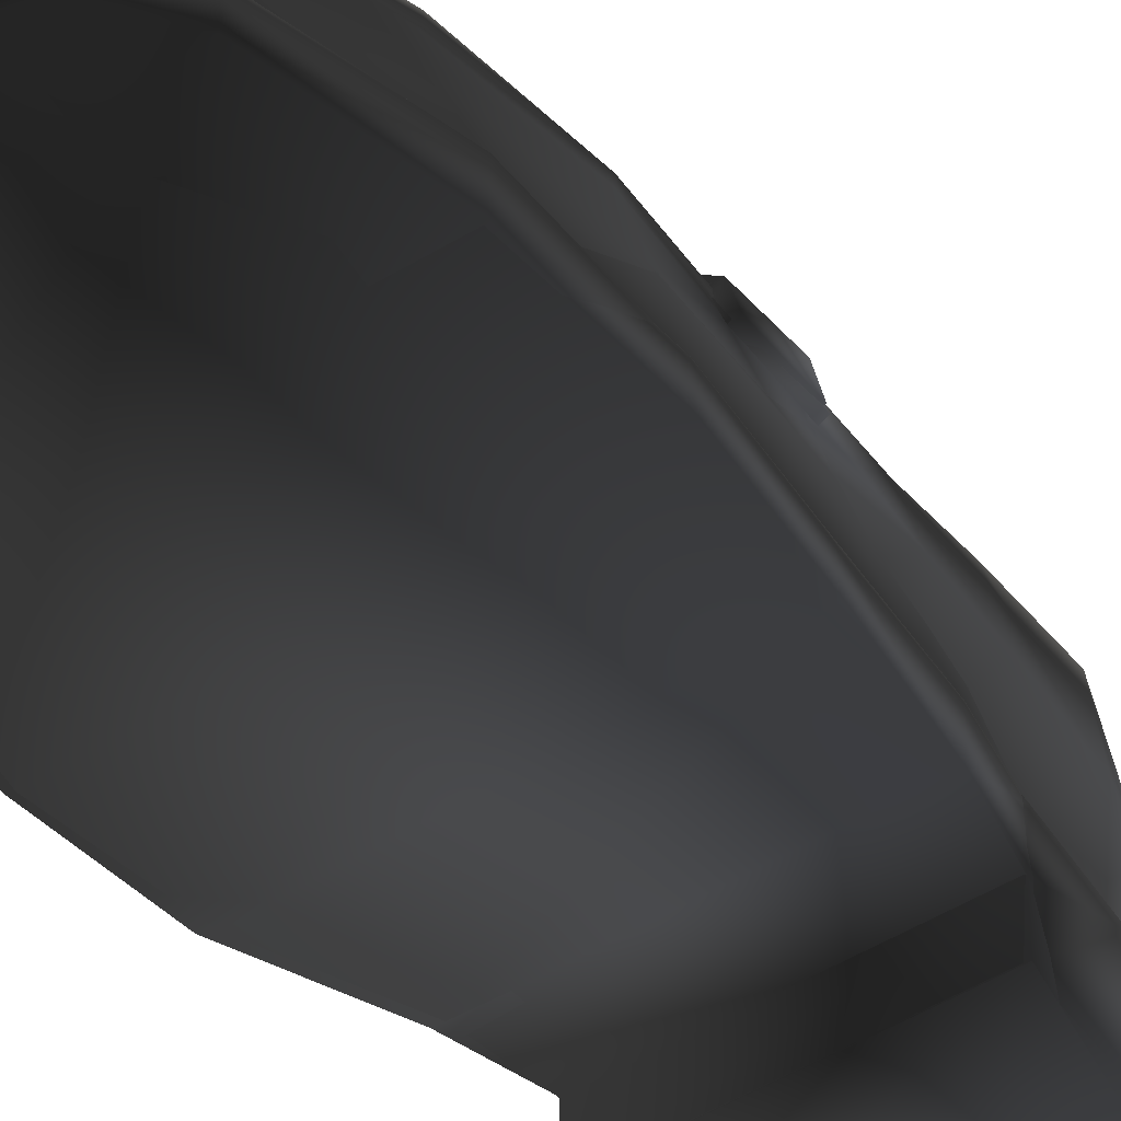
<metadata>
{"format":"obj","ext":"obj","renderer":"f3d","projection":"perspective","resolution":1024,"background":"white","views":[{"elev":-49.3,"azim":35.3,"up":"+Y"}]}
</metadata>
<code>
o 5_Material213_1_0_0.001
v -0.02809 0.006001 0.06748
v -0.02132 0.01205 0.0923
v -0.01889 0.007862 0.09009
v -0.03165 0.008306 0.06751
v -0.009879 0.009986 0.09711
v -0.01113 0.01377 0.1004
v -0.02131 0.00784 0.0923
v -0.03165 0.0041 0.06751
v -0.01117 0.01 0.1006
v -0.0336 0.008044 0.03762
v -0.03679 0.008252 0.03745
v -0.03189 0.01118 0.01698
v -0.03449 0.0105 0.01655
v -0.03679 0.00557 0.03743
v -0.03491 0.008506 0.01655
v 0.001548 0.01111 0.09928
v 0.001528 0.01449 0.1032
v 0.01289 0.009996 0.09653
v 0.01407 0.0138 0.09983
v 0.0141 0.01004 0.1001
v 0.001528 0.01116 0.1037
v 0.02124 0.007882 0.08835
v 0.02338 0.01212 0.09085
v 0.03292 0.009638 0.06749
v 0.0289 0.007909 0.06747
v 0.03292 0.005432 0.06749
v 0.02338 0.007918 0.09085
v 0.03775 0.009383 0.03703
v 0.03775 0.006525 0.03702
v 0.03707 0.00853 0.01573
v 0.03707 0.01077 0.01573
v 0.03378 0.01183 0.01617
v 0.03416 0.00984 0.03722
v -0.03212 0.01082 -0.07984
v -0.01993 0.03771 -0.106
v -0.02334 0.01385 -0.1098
v -0.0284 0.03254 -0.07987
v -0.03255 0.009179 -0.05298
v -0.02915 0.02757 -0.05155
v -0.02272 -0.0168 -0.1088
v -0.03013 -0.01678 -0.07969
v -0.03347 -0.01676 -0.05349
v -0.03731 -0.01813 -0.03236
v -0.03488 0.006806 -0.03047
v -0.04148 -0.009003 0.004503
v -0.04224 -0.02791 0.004515
v -0.04282 -0.01252 0.03608
v -0.04426 -0.03013 0.03568
v 0.000581 -0.0168 -0.1221
v 0.000769 0.01506 -0.1241
v 0.001604 0.04004 -0.1188
v -0.03773 -0.01094 0.0671
v -0.02571 -0.005365 0.09532
v -0.01335 -0.00319 0.1052
v -0.02592 -0.01973 0.09614
v -0.01335 -0.01649 0.1061
v -0.03881 -0.02603 0.06654
v -0.03491 0.008506 0.01655
v -0.03746 0.002619 0.01601
v 0.001498 -0.002199 0.109
v 0.01611 -0.003313 0.1047
v 0.001529 -0.01491 0.1099
v 0.01636 -0.01648 0.1059
v 0.02717 -0.005612 0.0944
v 0.03853 -0.009809 0.0677
v 0.03912 -0.02607 0.06728
v 0.0277 -0.01972 0.09586
v 0.04256 -0.01145 0.03681
v 0.04288 -0.03013 0.03533
v 0.04025 -0.008405 0.00519
v 0.0387 0.002799 0.01557
v 0.03764 0.007216 -0.004186
v 0.03739 0.006859 -0.03045
v 0.03952 -0.02794 0.003475
v 0.03376 -0.01813 -0.03247
v 0.03636 0.009591 -0.05302
v 0.03132 -0.01676 -0.05347
v 0.03463 0.01128 -0.07979
v 0.03376 0.02766 -0.05142
v 0.03306 0.03292 -0.07969
v 0.02548 0.01366 -0.1114
v 0.02328 0.03754 -0.1079
v 0.03085 -0.01679 -0.07975
v 0.02297 -0.01682 -0.1101
v 0.0343 0.02185 -0.02904
v 0.000769 0.01506 -0.1241
v 0.000581 -0.0168 -0.1221
v 0.001604 0.04004 -0.1188
v 0.03635 0.01564 -0.003915
v -0.03619 0.01137 0.01662
v -0.0181 0.03485 0.000664
v -0.03689 0.01759 -0.003766
v -0.01647 0.0243 0.0199
v -0.03943 0.003623 0.01607
v -0.03978 0.006849 -0.004899
v -0.03189 0.01118 0.01698
v -0.01534 0.01969 0.01871
v -0.03746 0.002619 0.01601
v -0.03777 0.005845 -0.004958
v -0.03777 0.005845 -0.004958
v -0.03535 0.01565 -0.004454
v -0.0178 0.0298 -0.000608
v -0.03491 0.008506 0.01655
v 0.001234 0.03825 0.001652
v 0.001258 0.04328 0.002843
v 0.02089 0.03569 0.00039
v 0.01986 0.03071 -0.000789
v 0.03635 0.01564 -0.003915
v 0.03825 0.0171 -0.003596
v 0.03977 0.007843 -0.004251
v 0.0389 0.0116 0.01616
v 0.02003 0.02441 0.01915
v 0.04079 0.003426 0.0155
v 0.03764 0.007216 -0.004186
v 0.0387 0.002799 0.01557
v 0.03707 0.00853 0.01573
v 0.03378 0.01183 0.01617
v 0.01884 0.01981 0.01813
v 0.001152 0.02509 0.01988
v 0.001119 0.03001 0.021
v 0.03635 0.01564 -0.003915
v 0.03211 0.02727 -0.01335
v 0.01932 0.04642 -0.01855
v 0.000876 0.05602 -0.01876
v -0.0171 0.04659 -0.01868
v -0.03096 0.02724 -0.01336
v -0.03535 0.01565 -0.004454
v 0.001625 0.01863 0.03879
v 0.001737 0.01358 0.06748
v 0.02452 -0.0417 -0.1108
v -0.0299 -0.0417 -0.07968
v -0.02242 -0.0417 -0.1094
v 0.03222 -0.0417 -0.07972
v -0.03376 -0.0417 -0.05352
v 0.03249 -0.0417 -0.05352
v 0.000845 -0.0417 -0.1233
v 0.04252 -0.03939 0.003744
v -0.04751 -0.04155 0.03683
v -0.04532 -0.03939 0.004674
v 0.04592 -0.04155 0.03634
v 0.03621 -0.02953 -0.03269
v -0.03865 -0.0298 -0.0323
v -0.03431 -0.02766 -0.05352
v 0.03403 -0.0278 -0.05352
v -0.04217 -0.03779 0.06757
v 0.04281 -0.03785 0.06806
v -0.02873 -0.03094 0.09788
v 0.03127 -0.03112 0.09822
v -0.01431 -0.02775 0.1096
v 0.01832 -0.02784 0.1091
v 0.001684 -0.02621 0.1138
v -0.0325 0.01565 -0.004454
v -0.03535 0.01565 -0.004454
v 0.03395 0.01564 -0.004148
v 0.03635 0.01564 -0.003915
v -0.02424 -0.01683 -0.1101
v 0.000578 -0.01681 -0.1247
v -0.02242 -0.0417 -0.1094
v 0.02545 -0.01684 -0.1114
v 0.03439 -0.01682 -0.07979
v 0.03249 -0.0417 -0.05352
v 0.03403 -0.0278 -0.05352
v 0.03576 -0.01679 -0.05346
v 0.03667 -0.01813 -0.03334
v 0.04242 -0.02792 0.003658
v 0.04616 -0.03013 0.036
v 0.0429 -0.02623 0.0678
v 0.03032 -0.01978 0.09767
v 0.0178 -0.01653 0.1083
v 0.001646 -0.01493 0.1128
v -0.01413 -0.01653 0.1087
v -0.02828 -0.01979 0.09705
v -0.04138 -0.02619 0.06721
v -0.04665 -0.03013 0.03633
v -0.04433 -0.02791 0.004521
v -0.03907 -0.01813 -0.03304
v -0.03564 -0.01679 -0.05347
v -0.03431 -0.02766 -0.05352
v -0.03272 -0.01681 -0.07977
v -0.0299 -0.0417 -0.07968
v -0.02242 -0.0417 -0.1094
v -0.02424 -0.01683 -0.1101
v -0.03376 -0.0417 -0.05352
v -0.02424 -0.01683 -0.1101
v -0.02272 -0.0168 -0.1088
v 0.03707 0.00853 0.01573
v -0.03777 0.005845 -0.004958
v -0.03535 0.01565 -0.004454
v -0.02998 0.02196 -0.02888
v -0.01801 0.03704 -0.1043
v -0.02696 0.03254 -0.07968
v -0.02764 0.02757 -0.05162
v 0.001626 0.03996 -0.1172
v 0.02212 0.03754 -0.107
v 0.03153 0.03265 -0.07969
v 0.03219 0.02741 -0.05115
v 0.03243 0.02213 -0.02864
v -0.02809 0.02228 -0.02872
v -0.0325 0.01565 -0.004454
v 0.03635 0.01564 -0.003915
v 0.03395 0.01564 -0.004148
v 0.002219 0.0246 -0.07284
f 1 2 3
f 4 2 1
f 2 5 3
f 6 5 2
f 4 7 2
f 8 7 4
f 2 9 6
f 7 9 2
f 10 4 1
f 11 4 10
f 11 8 4
f 12 11 10
f 13 11 12
f 13 14 11
f 14 8 11
f 15 14 13
f 6 16 5
f 17 16 6
f 17 18 16
f 19 18 17
f 17 20 19
f 21 20 17
f 6 21 17
f 9 21 6
f 19 22 18
f 23 22 19
f 23 24 22
f 22 24 25
f 23 26 24
f 27 26 23
f 19 27 23
f 20 27 19
f 26 28 24
f 29 28 26
f 29 30 28
f 28 30 31
f 31 32 28
f 28 32 33
f 24 33 25
f 28 33 24
f 34 35 36
f 37 35 34
f 38 37 34
f 39 37 38
f 36 40 34
f 34 40 41
f 34 41 38
f 38 41 42
f 42 43 38
f 38 43 44
f 44 43 45
f 45 43 46
f 45 46 47
f 47 46 48
f 36 49 40
f 50 49 36
f 36 35 50
f 50 35 51
f 47 48 52
f 8 47 52
f 8 52 7
f 7 52 53
f 54 7 53
f 9 7 54
f 53 55 54
f 54 55 56
f 53 57 55
f 52 57 53
f 52 48 57
f 14 47 8
f 14 58 47
f 47 58 59
f 9 54 21
f 21 54 60
f 54 56 60
f 61 21 60
f 60 62 61
f 60 56 62
f 61 62 63
f 20 21 61
f 20 61 27
f 27 61 64
f 61 63 64
f 65 27 64
f 26 27 65
f 65 64 66
f 66 64 67
f 64 63 67
f 65 66 68
f 68 66 69
f 68 69 70
f 68 70 71
f 72 71 70
f 70 73 72
f 70 69 74
f 70 74 73
f 73 74 75
f 73 75 76
f 76 75 77
f 76 77 78
f 76 78 79
f 79 78 80
f 78 81 80
f 80 81 82
f 78 77 83
f 78 83 81
f 81 83 84
f 76 85 73
f 79 85 76
f 81 84 86
f 86 84 87
f 81 88 82
f 86 88 81
f 89 73 85
f 72 73 89
f 90 91 92
f 93 91 90
f 92 94 90
f 95 94 92
f 96 93 90
f 97 93 96
f 95 98 94
f 99 98 95
f 92 100 95
f 101 100 92
f 92 102 101
f 91 102 92
f 94 103 90
f 96 90 103
f 98 103 94
f 102 91 104
f 104 91 105
f 106 104 105
f 107 104 106
f 106 108 107
f 109 108 106
f 110 108 109
f 109 111 110
f 111 109 112
f 112 109 106
f 110 111 113
f 114 108 110
f 113 114 110
f 115 114 113
f 111 115 113
f 116 115 111
f 116 111 117
f 118 111 112
f 117 111 118
f 112 119 118
f 120 119 112
f 112 105 120
f 106 105 112
f 120 105 93
f 93 119 120
f 93 105 91
f 97 119 93
f 121 122 107
f 122 123 107
f 107 123 104
f 104 123 124
f 124 102 104
f 125 102 124
f 102 125 126
f 102 126 127
f 118 119 128
f 128 119 97
f 96 128 97
f 10 128 96
f 10 129 128
f 1 129 10
f 1 3 129
f 129 25 128
f 129 22 25
f 128 25 33
f 128 33 118
f 129 18 22
f 129 3 5
f 129 16 18
f 129 5 16
f 118 33 117
f 130 131 132
f 133 131 130
f 131 133 134
f 134 133 135
f 130 132 136
f 137 138 139
f 140 138 137
f 139 141 137
f 142 141 139
f 143 141 142
f 144 141 143
f 140 145 138
f 146 145 140
f 146 147 145
f 148 147 146
f 148 149 147
f 150 149 148
f 150 151 149
f 123 126 125
f 122 126 123
f 123 125 124
f 122 152 126
f 153 126 152
f 154 152 122
f 122 155 154
f 136 156 157
f 158 156 136
f 136 157 130
f 130 157 159
f 130 159 133
f 133 159 160
f 133 160 161
f 161 160 162
f 163 162 160
f 163 141 162
f 164 141 163
f 164 137 141
f 165 137 164
f 165 140 137
f 166 140 165
f 165 74 166
f 166 74 69
f 165 75 74
f 164 75 165
f 164 77 75
f 163 77 164
f 163 83 77
f 160 83 163
f 160 84 83
f 159 84 160
f 166 146 140
f 167 146 166
f 166 69 167
f 167 168 146
f 146 168 148
f 66 168 167
f 167 69 66
f 67 168 66
f 168 67 169
f 169 67 63
f 169 63 170
f 170 151 169
f 169 151 150
f 168 150 148
f 169 150 168
f 170 63 62
f 170 62 171
f 171 62 56
f 171 56 172
f 172 147 171
f 171 147 149
f 170 149 151
f 171 149 170
f 172 56 55
f 172 145 147
f 173 145 172
f 55 173 172
f 57 173 55
f 173 57 174
f 174 57 48
f 174 48 175
f 175 139 174
f 175 142 139
f 176 142 175
f 177 142 176
f 178 142 177
f 177 179 178
f 180 178 179
f 180 179 181
f 181 179 182
f 183 178 180
f 174 139 138
f 174 138 173
f 177 42 179
f 179 42 41
f 177 43 42
f 176 43 177
f 176 46 43
f 175 46 176
f 175 48 46
f 179 41 184
f 184 41 185
f 173 138 145
f 162 183 161
f 178 183 162
f 157 185 87
f 184 185 157
f 157 87 159
f 159 87 84
f 65 29 26
f 68 29 65
f 68 71 29
f 29 71 186
f 47 59 45
f 187 45 59
f 187 44 45
f 187 188 44
f 44 188 189
f 44 189 38
f 38 189 39
f 190 37 191
f 35 37 190
f 37 39 191
f 191 39 192
f 193 35 190
f 88 35 193
f 194 88 193
f 82 88 194
f 195 82 194
f 80 82 195
f 196 80 195
f 79 80 196
f 197 79 196
f 85 79 197
f 39 198 192
f 189 198 39
f 189 199 198
f 188 199 189
f 197 200 85
f 201 200 197
f 190 191 202
f 191 192 202
f 193 190 202
f 194 193 202
f 195 194 202
f 196 195 202
f 197 196 202
f 198 202 192
f 198 197 202
f 198 199 197
f 197 199 201
o 5_Material213_1_0_0
v 0.02795 0.005855 0.06734
v 0.02118 0.0119 0.09216
v 0.03151 0.00816 0.06737
v 0.01875 0.007715 0.08995
v 0.00974 0.00984 0.09697
v 0.01099 0.01362 0.1002
v 0.02117 0.007694 0.09216
v 0.03151 0.003954 0.06738
v 0.01103 0.009854 0.1005
v 0.03346 0.007898 0.03749
v 0.03665 0.008106 0.03731
v 0.03175 0.01103 0.01685
v 0.03435 0.01036 0.01641
v 0.03665 0.005424 0.0373
v 0.03478 0.00836 0.01641
v -0.001687 0.01097 0.09914
v -0.001667 0.01434 0.1031
v -0.01303 0.00985 0.09639
v -0.01421 0.01366 0.0997
v -0.01424 0.009892 0.09996
v -0.001667 0.01102 0.1036
v -0.02138 0.007736 0.08821
v -0.02352 0.01198 0.09072
v -0.03306 0.009492 0.06736
v -0.02904 0.007763 0.06733
v -0.03306 0.005286 0.06736
v -0.02352 0.007772 0.09072
v -0.03789 0.009237 0.03689
v -0.03789 0.006378 0.03688
v -0.0372 0.008384 0.01559
v -0.0372 0.01062 0.01559
v -0.03392 0.01169 0.01604
v -0.0343 0.009694 0.03708
v 0.03198 0.01068 -0.07999
v 0.01979 0.03761 -0.1061
v 0.02826 0.03241 -0.08002
v 0.0232 0.01372 -0.11
v 0.03241 0.009032 -0.05312
v 0.02901 0.02742 -0.05169
v 0.02258 -0.01695 -0.109
v 0.02999 -0.01692 -0.07983
v 0.03333 -0.01691 -0.05363
v 0.03717 -0.01827 -0.03249
v 0.03474 0.006658 -0.0306
v 0.04134 -0.009149 0.004368
v 0.0421 -0.02805 0.00438
v 0.04269 -0.01267 0.03594
v 0.04412 -0.03028 0.03554
v -0.00072 -0.01694 -0.1222
v -0.000908 0.01495 -0.1242
v -0.001743 0.03996 -0.119
v 0.03759 -0.01109 0.06697
v 0.02557 -0.005512 0.09519
v 0.01321 -0.003336 0.1051
v 0.02578 -0.01987 0.096
v 0.01321 -0.01664 0.106
v 0.03867 -0.02617 0.0664
v 0.03478 0.00836 0.01641
v 0.03732 0.002472 0.01588
v -0.001638 -0.002345 0.1089
v -0.01625 -0.003459 0.1045
v -0.001668 -0.01506 0.1098
v -0.0165 -0.01663 0.1058
v -0.02731 -0.005758 0.09426
v -0.03867 -0.009955 0.06757
v -0.03925 -0.02622 0.06715
v -0.02784 -0.01986 0.09572
v -0.04269 -0.01159 0.03668
v -0.04302 -0.03028 0.03519
v -0.04038 -0.008551 0.005055
v -0.03884 0.002653 0.01543
v -0.03778 0.00707 -0.004322
v -0.03753 0.006711 -0.03058
v -0.03965 -0.02808 0.00334
v -0.0339 -0.01827 -0.03261
v -0.0365 0.009442 -0.05316
v -0.03146 -0.0169 -0.05361
v -0.03477 0.01113 -0.07993
v -0.0339 0.02751 -0.05156
v -0.0332 0.03278 -0.07983
v -0.02562 0.01353 -0.1116
v -0.02341 0.03744 -0.1081
v -0.03099 -0.01694 -0.07988
v -0.02311 -0.01696 -0.1103
v -0.03444 0.0217 -0.02918
v -0.000908 0.01495 -0.1242
v -0.00072 -0.01694 -0.1222
v -0.001743 0.03996 -0.119
v -0.03649 0.01549 -0.004051
v 0.03605 0.01122 0.01648
v 0.01796 0.0347 0.000527
v 0.01633 0.02415 0.01976
v 0.03675 0.01744 -0.003901
v 0.03929 0.003477 0.01593
v 0.03964 0.006703 -0.005035
v 0.03175 0.01103 0.01685
v 0.0152 0.01955 0.01857
v 0.03732 0.002472 0.01588
v 0.03763 0.005699 -0.005094
v 0.03763 0.005699 -0.005094
v 0.03521 0.01551 -0.00459
v 0.01766 0.02964 -0.000745
v 0.03478 0.00836 0.01641
v -0.001373 0.03809 0.001516
v -0.001397 0.04312 0.002707
v -0.02102 0.03554 0.000254
v -0.02 0.03056 -0.000925
v -0.03649 0.01549 -0.004051
v -0.03839 0.01696 -0.003731
v -0.03991 0.007696 -0.004387
v -0.03904 0.01146 0.01603
v -0.02016 0.02426 0.01902
v -0.04093 0.00328 0.01537
v -0.03778 0.00707 -0.004322
v -0.03884 0.002653 0.01543
v -0.03884 0.002653 0.01543
v -0.0372 0.008384 0.01559
v -0.03392 0.01169 0.01604
v -0.01897 0.01966 0.018
v -0.001292 0.02494 0.01974
v -0.001258 0.02986 0.02086
v -0.03225 0.02712 -0.01349
v -0.03649 0.01549 -0.004051
v -0.01946 0.04625 -0.01869
v -0.001016 0.05582 -0.01889
v 0.01697 0.04642 -0.01881
v 0.03083 0.02709 -0.01349
v 0.03521 0.01551 -0.00459
v 0.03521 0.01551 -0.00459
v 0.03763 0.005699 -0.005094
v 0.02984 0.02181 -0.02902
v -0.001764 0.01848 0.03866
v 0.03175 0.01103 0.01685
v -0.001877 0.01343 0.06734
v -0.02466 -0.04184 -0.1109
v 0.02976 -0.04184 -0.07982
v -0.03236 -0.04184 -0.07985
v 0.02228 -0.04184 -0.1095
v 0.03362 -0.04184 -0.05366
v -0.03263 -0.04184 -0.05366
v -0.000985 -0.04184 -0.1234
v -0.04266 -0.03954 0.003609
v 0.04737 -0.0417 0.0367
v -0.04605 -0.0417 0.0362
v 0.04518 -0.03954 0.004538
v -0.03635 -0.02968 -0.03282
v 0.03851 -0.02994 -0.03244
v 0.03417 -0.02781 -0.05366
v -0.03417 -0.02795 -0.05366
v 0.04203 -0.03793 0.06744
v -0.04294 -0.038 0.06793
v 0.02859 -0.03109 0.09775
v -0.03141 -0.03126 0.09809
v 0.01417 -0.02789 0.1095
v -0.01846 -0.02798 0.109
v -0.001823 -0.02636 0.1136
v 0.03236 0.01551 -0.00459
v 0.03521 0.01551 -0.00459
v -0.03409 0.01549 -0.004283
v -0.03649 0.01549 -0.004051
v 0.02411 -0.01697 -0.1103
v 0.02228 -0.04184 -0.1095
v -0.000717 -0.01696 -0.1248
v -0.02559 -0.01698 -0.1116
v -0.03453 -0.01697 -0.07992
v -0.03263 -0.04184 -0.05366
v -0.03417 -0.02795 -0.05366
v -0.0359 -0.01693 -0.05359
v -0.03681 -0.01827 -0.03348
v -0.04255 -0.02807 0.003522
v -0.0463 -0.03028 0.03586
v -0.04304 -0.02637 0.06766
v -0.03046 -0.01992 0.09754
v -0.01794 -0.01667 0.1082
v -0.001786 -0.01508 0.1126
v 0.014 -0.01668 0.1085
v 0.02814 -0.01993 0.09692
v 0.04124 -0.02634 0.06707
v 0.04651 -0.03028 0.03619
v 0.04419 -0.02805 0.004385
v 0.03893 -0.01827 -0.03318
v 0.0355 -0.01693 -0.05361
v 0.03417 -0.02781 -0.05366
v 0.03257 -0.01695 -0.0799
v 0.02976 -0.04184 -0.07982
v 0.02228 -0.04184 -0.1095
v 0.02411 -0.01697 -0.1103
v 0.03362 -0.04184 -0.05366
v 0.02411 -0.01697 -0.1103
v 0.02258 -0.01695 -0.109
v -0.0372 0.008384 0.01559
v 0.01787 0.03694 -0.1045
v 0.02682 0.03241 -0.07983
v 0.0275 0.02742 -0.05177
v -0.001765 0.03989 -0.1173
v -0.02226 0.03744 -0.1071
v -0.03167 0.03251 -0.07983
v -0.03233 0.02725 -0.0513
v -0.03257 0.02198 -0.02878
v 0.02795 0.02213 -0.02886
v 0.03236 0.01551 -0.00459
v 0.03521 0.01551 -0.00459
v -0.03649 0.01549 -0.004051
v -0.03409 0.01549 -0.004283
v -0.002358 0.02445 -0.07299
f 203 204 205
f 206 204 203
f 206 207 204
f 204 207 208
f 204 209 205
f 205 209 210
f 204 211 209
f 208 211 204
f 203 205 212
f 212 205 213
f 205 210 213
f 212 213 214
f 214 213 215
f 213 216 215
f 213 210 216
f 215 216 217
f 207 218 208
f 208 218 219
f 218 220 219
f 219 220 221
f 221 222 219
f 219 222 223
f 208 223 211
f 219 223 208
f 220 224 221
f 221 224 225
f 224 226 225
f 227 226 224
f 226 228 225
f 225 228 229
f 221 229 222
f 225 229 221
f 226 230 228
f 228 230 231
f 230 232 231
f 233 232 230
f 230 234 233
f 235 234 230
f 226 235 230
f 227 235 226
f 236 237 238
f 239 237 236
f 236 238 240
f 240 238 241
f 236 242 239
f 243 242 236
f 240 243 236
f 244 243 240
f 240 245 244
f 246 245 240
f 247 245 246
f 248 245 247
f 249 248 247
f 250 248 249
f 242 251 239
f 239 251 252
f 252 237 239
f 253 237 252
f 254 250 249
f 254 249 210
f 209 254 210
f 255 254 209
f 255 209 256
f 256 209 211
f 256 257 255
f 258 257 256
f 255 259 254
f 257 259 255
f 259 250 254
f 210 249 216
f 249 260 216
f 261 260 249
f 223 256 211
f 262 256 223
f 262 258 256
f 262 223 263
f 263 264 262
f 264 258 262
f 265 264 263
f 263 223 222
f 229 263 222
f 266 263 229
f 266 265 263
f 266 229 267
f 267 229 228
f 268 266 267
f 269 266 268
f 269 265 266
f 270 268 267
f 271 268 270
f 272 271 270
f 273 272 270
f 272 273 274
f 274 275 272
f 276 271 272
f 275 276 272
f 277 276 275
f 278 277 275
f 279 277 278
f 280 279 278
f 281 280 278
f 282 280 281
f 282 283 280
f 284 283 282
f 285 279 280
f 283 285 280
f 286 285 283
f 278 287 281
f 275 287 278
f 288 286 283
f 289 286 288
f 283 290 288
f 284 290 283
f 287 275 291
f 291 275 274
f 292 293 294
f 295 293 292
f 292 296 295
f 295 296 297
f 292 294 298
f 298 294 299
f 296 300 297
f 297 300 301
f 297 302 295
f 295 302 303
f 303 304 295
f 295 304 293
f 292 305 296
f 305 292 298
f 296 305 300
f 306 293 304
f 307 293 306
f 307 306 308
f 308 306 309
f 309 310 308
f 308 310 311
f 311 310 312
f 312 313 311
f 314 311 313
f 308 311 314
f 315 313 312
f 312 310 316
f 312 316 315
f 315 316 317
f 315 318 313
f 313 318 319
f 320 313 319
f 321 313 320
f 314 313 321
f 321 322 314
f 314 322 323
f 314 307 308
f 323 307 314
f 294 307 323
f 323 322 294
f 293 307 294
f 294 322 299
f 309 324 325
f 309 326 324
f 306 326 309
f 327 326 306
f 306 304 327
f 327 304 328
f 329 328 304
f 330 329 304
f 246 331 332
f 333 331 246
f 247 246 332
f 261 247 332
f 247 261 249
f 240 333 246
f 241 333 240
f 334 322 321
f 299 322 334
f 299 334 335
f 335 334 212
f 334 336 212
f 212 336 203
f 336 206 203
f 334 227 336
f 227 224 336
f 235 227 334
f 321 235 334
f 224 220 336
f 207 206 336
f 220 218 336
f 218 207 336
f 320 235 321
f 337 338 339
f 340 338 337
f 341 339 338
f 342 339 341
f 343 340 337
f 344 345 346
f 347 345 344
f 344 348 347
f 347 348 349
f 349 348 350
f 350 348 351
f 345 352 346
f 346 352 353
f 352 354 353
f 353 354 355
f 354 356 355
f 355 356 357
f 356 358 357
f 326 329 324
f 328 329 326
f 327 328 326
f 329 359 324
f 359 329 360
f 324 359 361
f 361 362 324
f 343 363 364
f 365 363 343
f 337 365 343
f 366 365 337
f 339 366 337
f 367 366 339
f 368 367 339
f 369 367 368
f 367 369 370
f 369 348 370
f 370 348 371
f 348 344 371
f 371 344 372
f 344 346 372
f 372 346 373
f 373 276 372
f 271 276 373
f 372 277 371
f 276 277 372
f 371 279 370
f 277 279 371
f 370 285 367
f 279 285 370
f 285 286 367
f 367 286 366
f 346 353 373
f 373 353 374
f 374 271 373
f 353 375 374
f 355 375 353
f 374 375 268
f 268 271 374
f 268 375 269
f 376 269 375
f 265 269 376
f 377 265 376
f 376 358 377
f 357 358 376
f 375 357 376
f 355 357 375
f 264 265 377
f 378 264 377
f 258 264 378
f 379 258 378
f 378 354 379
f 356 354 378
f 377 356 378
f 358 356 377
f 257 258 379
f 354 352 379
f 379 352 380
f 379 380 257
f 257 380 259
f 381 259 380
f 250 259 381
f 382 250 381
f 381 347 382
f 347 349 382
f 382 349 383
f 383 349 384
f 384 349 385
f 385 386 384
f 386 385 387
f 388 386 387
f 389 386 388
f 387 385 390
f 345 347 381
f 380 345 381
f 386 244 384
f 243 244 386
f 384 245 383
f 244 245 384
f 383 248 382
f 245 248 383
f 248 250 382
f 391 243 386
f 392 243 391
f 352 345 380
f 369 390 385
f 368 390 369
f 365 392 391
f 289 392 365
f 366 289 365
f 286 289 366
f 267 231 270
f 228 231 267
f 231 273 270
f 393 273 231
f 394 238 237
f 395 238 394
f 395 241 238
f 396 241 395
f 394 237 397
f 397 237 290
f 397 290 398
f 398 290 284
f 398 284 399
f 399 284 282
f 399 282 400
f 400 282 281
f 400 281 401
f 401 281 287
f 396 402 241
f 241 402 333
f 402 403 333
f 333 403 404
f 287 405 401
f 401 405 406
f 407 395 394
f 407 396 395
f 407 394 397
f 407 397 398
f 407 398 399
f 407 399 400
f 407 400 401
f 396 407 402
f 407 401 402
f 401 403 402
f 406 403 401

</code>
